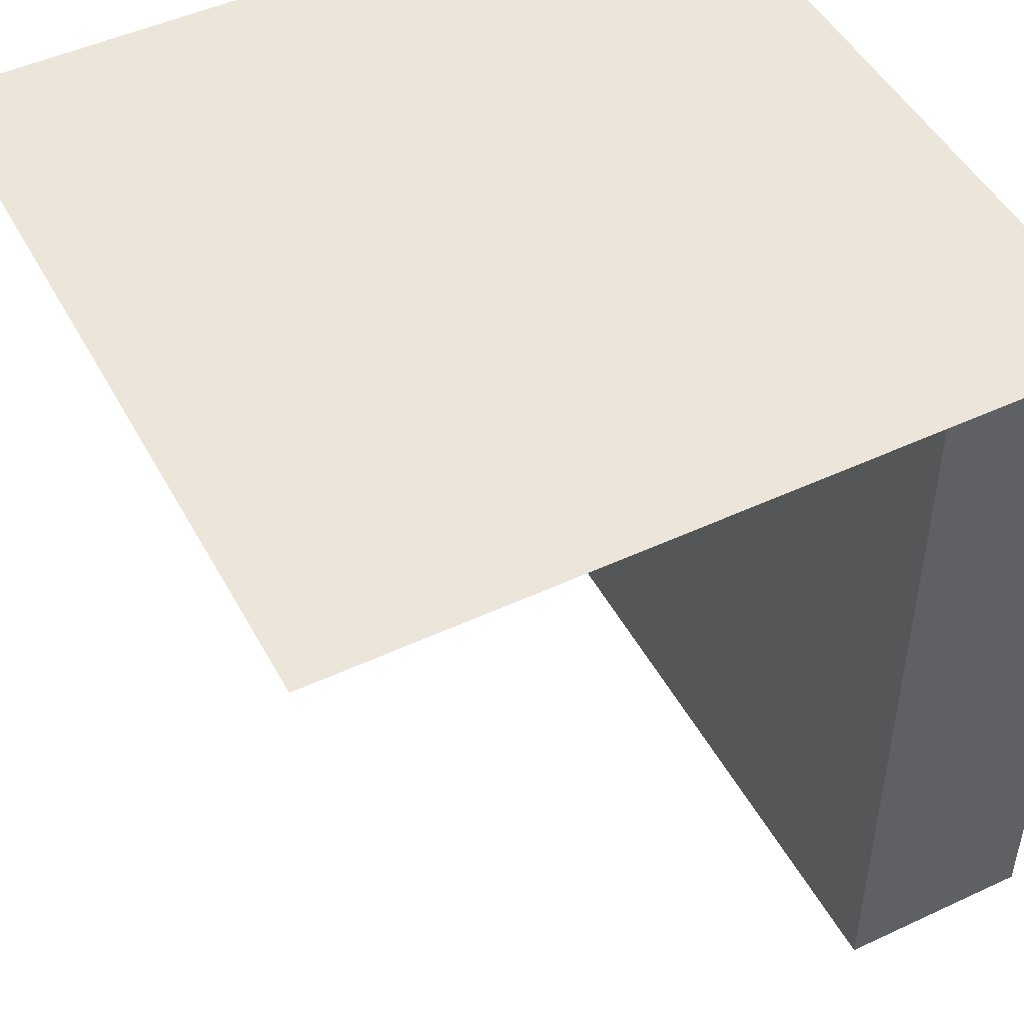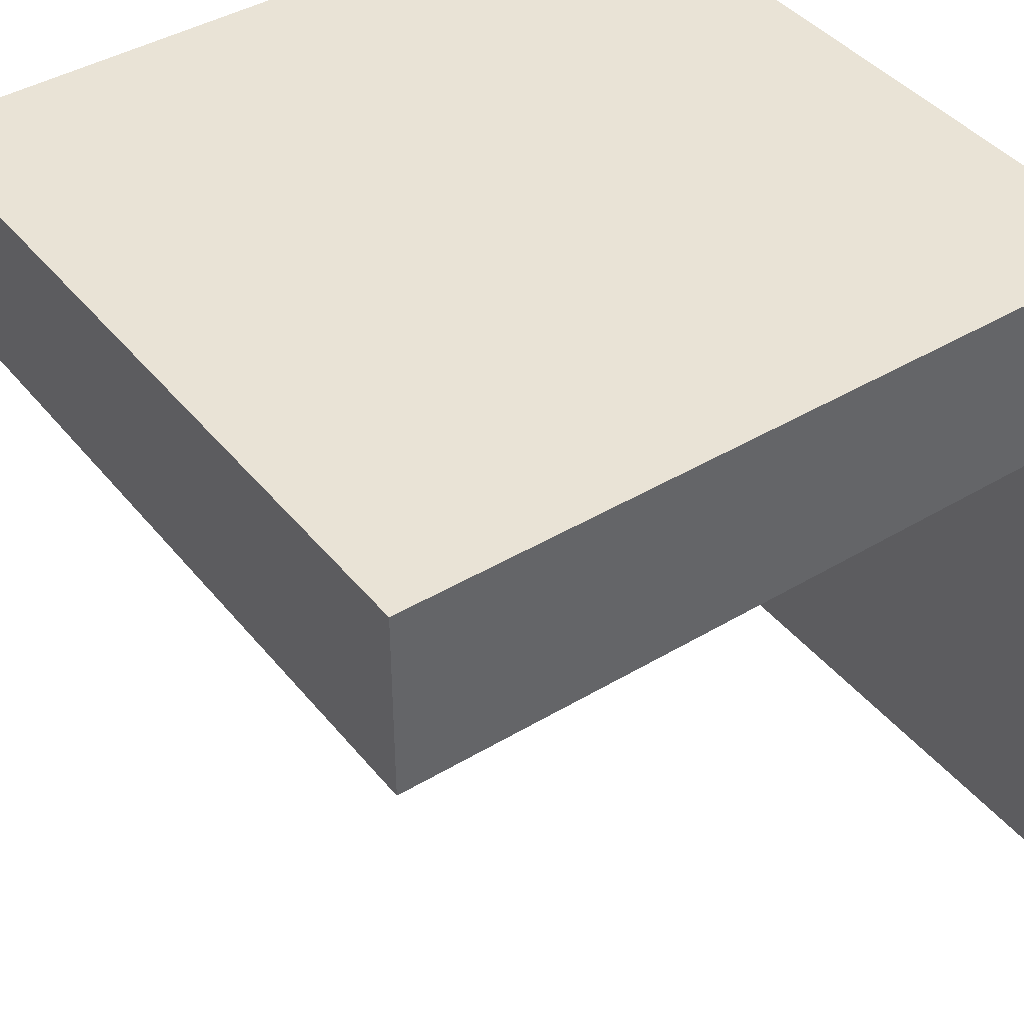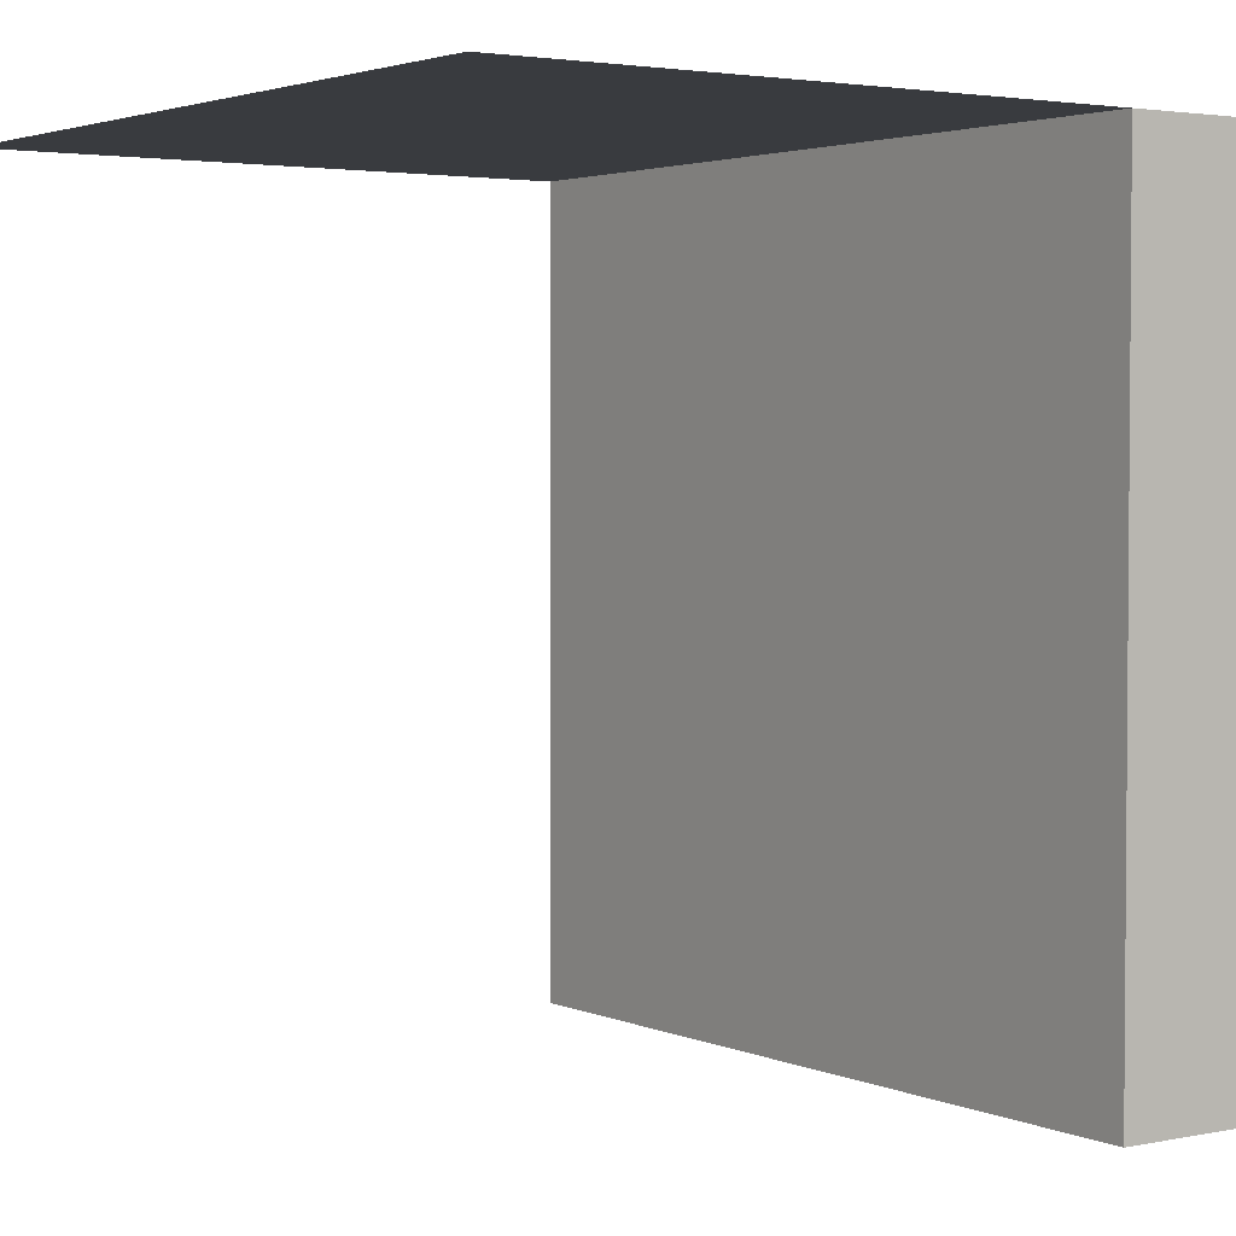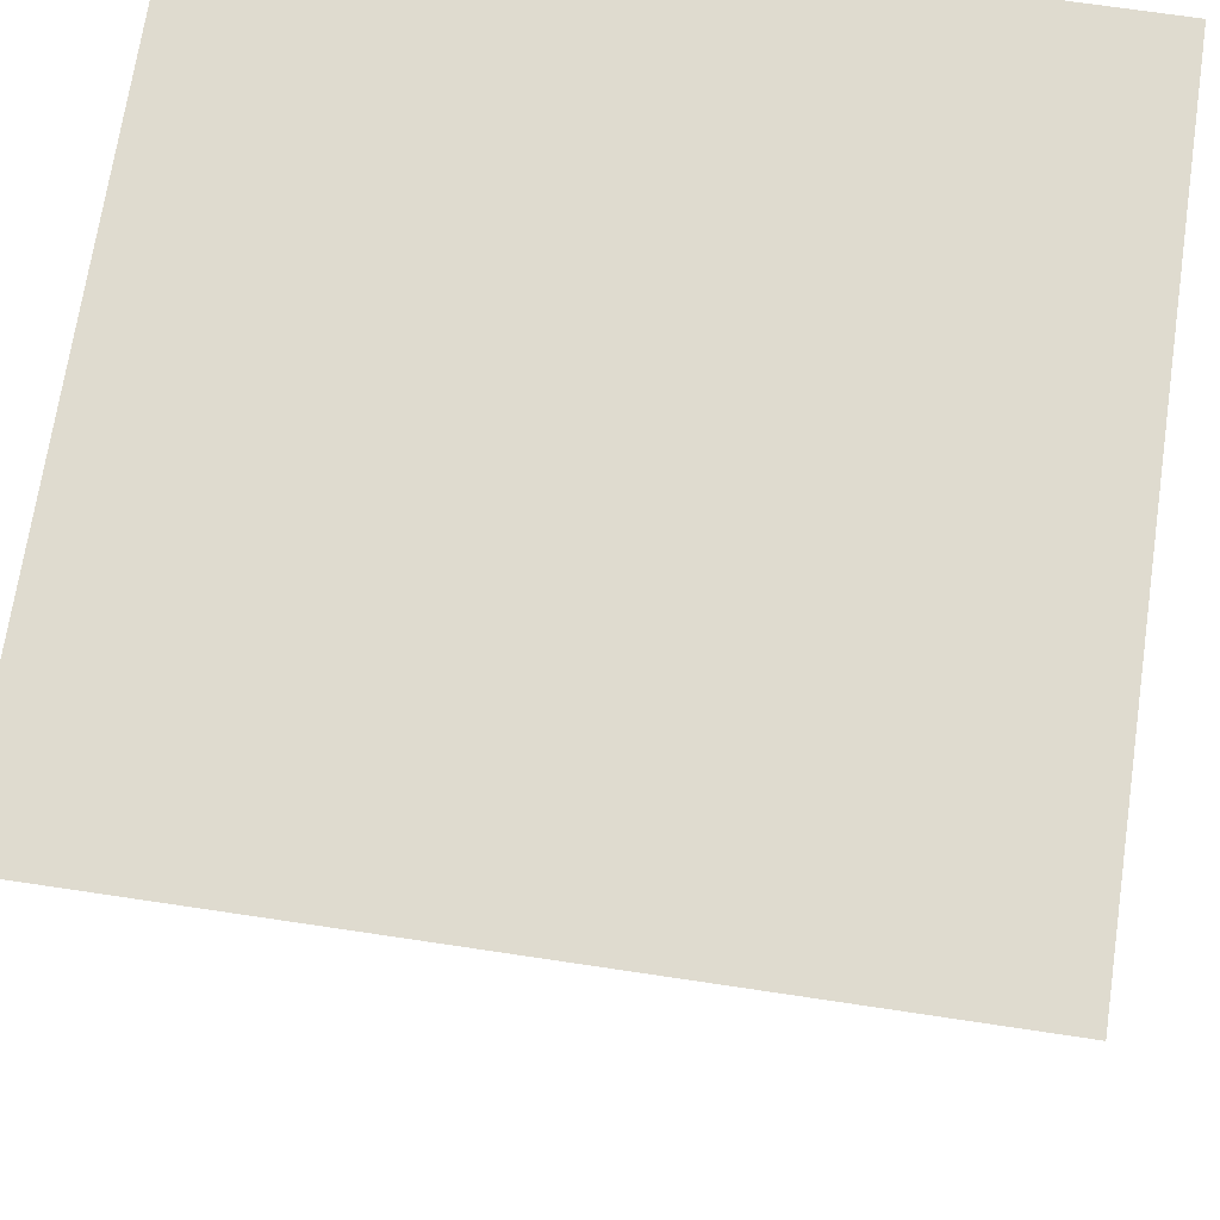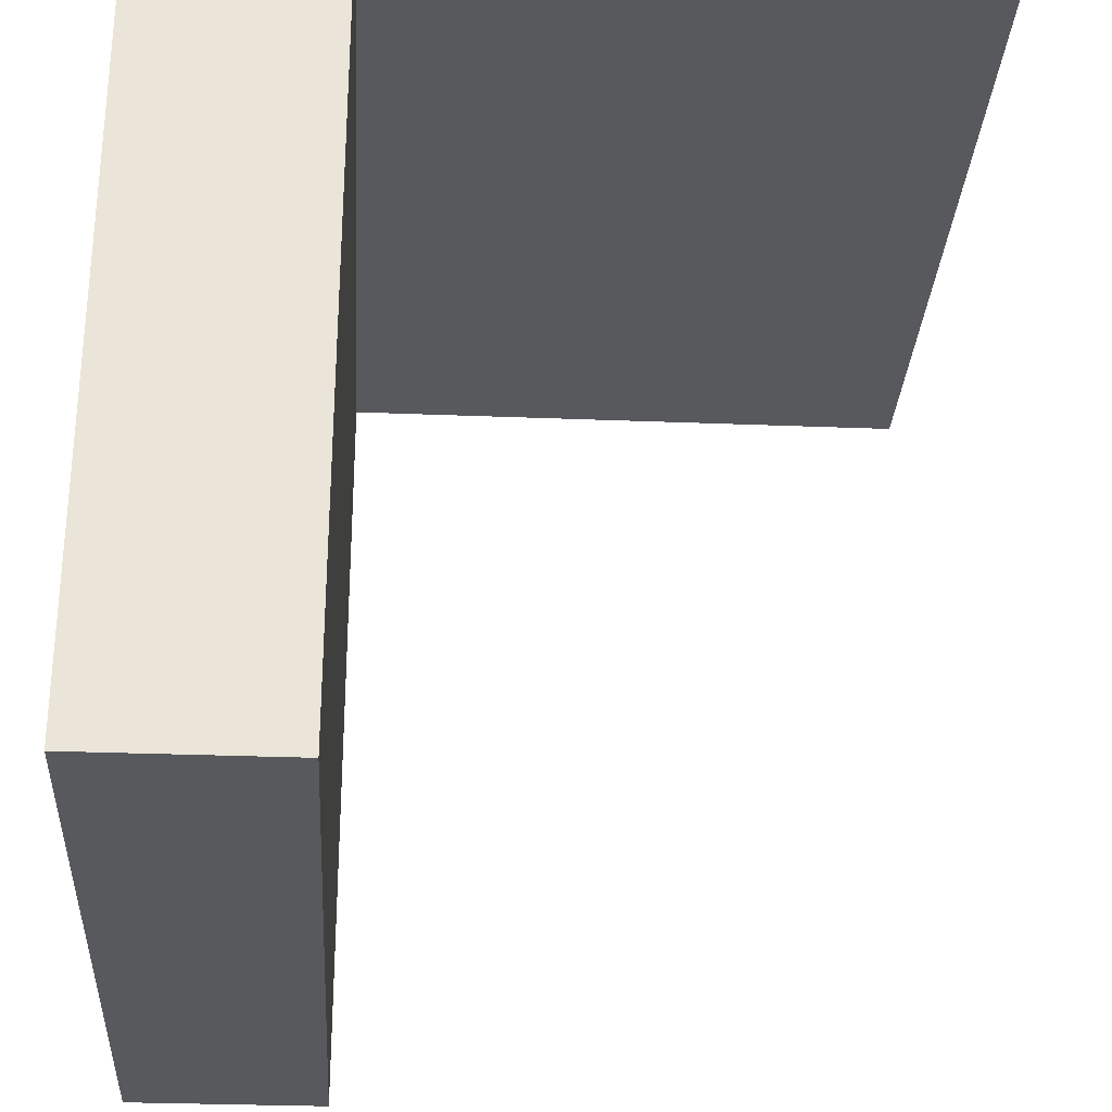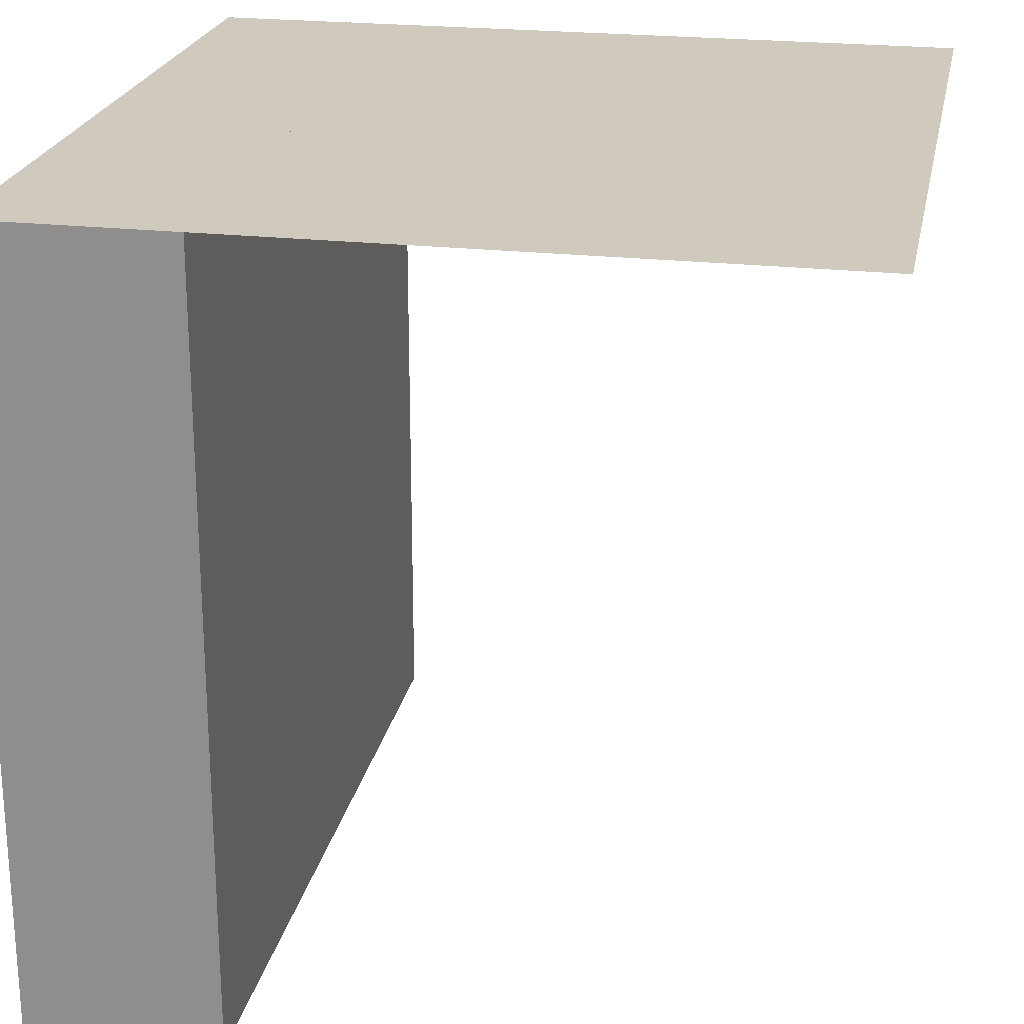
<metadata>
{"format":"obj","ext":"obj","renderer":"f3d","projection":"perspective","resolution":1024,"background":"white","views":[{"elev":48.4,"azim":-117.5,"up":"+Y"},{"elev":42.2,"azim":54.4,"up":"+Z"},{"elev":2.9,"azim":-124.9,"up":"+Y"},{"elev":70.3,"azim":-171.5,"up":"+Y"},{"elev":-29.2,"azim":86.6,"up":"+Y"},{"elev":22.8,"azim":101.0,"up":"+Y"}]}
</metadata>
<code>
v 1.001 1.001 0.25
v 1.001 -0.001 0.25
v -0.001 1.001 0.25
v -0.001 -0.001 0.25
v -0.001 1.001 -0.001
v -0.001 -0.001 -0.001
v 1.001 1.001 -0.001
v 1.001 -0.001 -0.001
v 1.001 1.001 -0.75
v -0.001 1.001 -0.75
v 1.001 1.001 0.25
v -0.001 1.001 0.25
f 2 1 3 4
f 6 5 7 8
f 2 8 7 1
f 3 5 6 4
f 4 6 8 2
f 9 10 12 11

</code>
